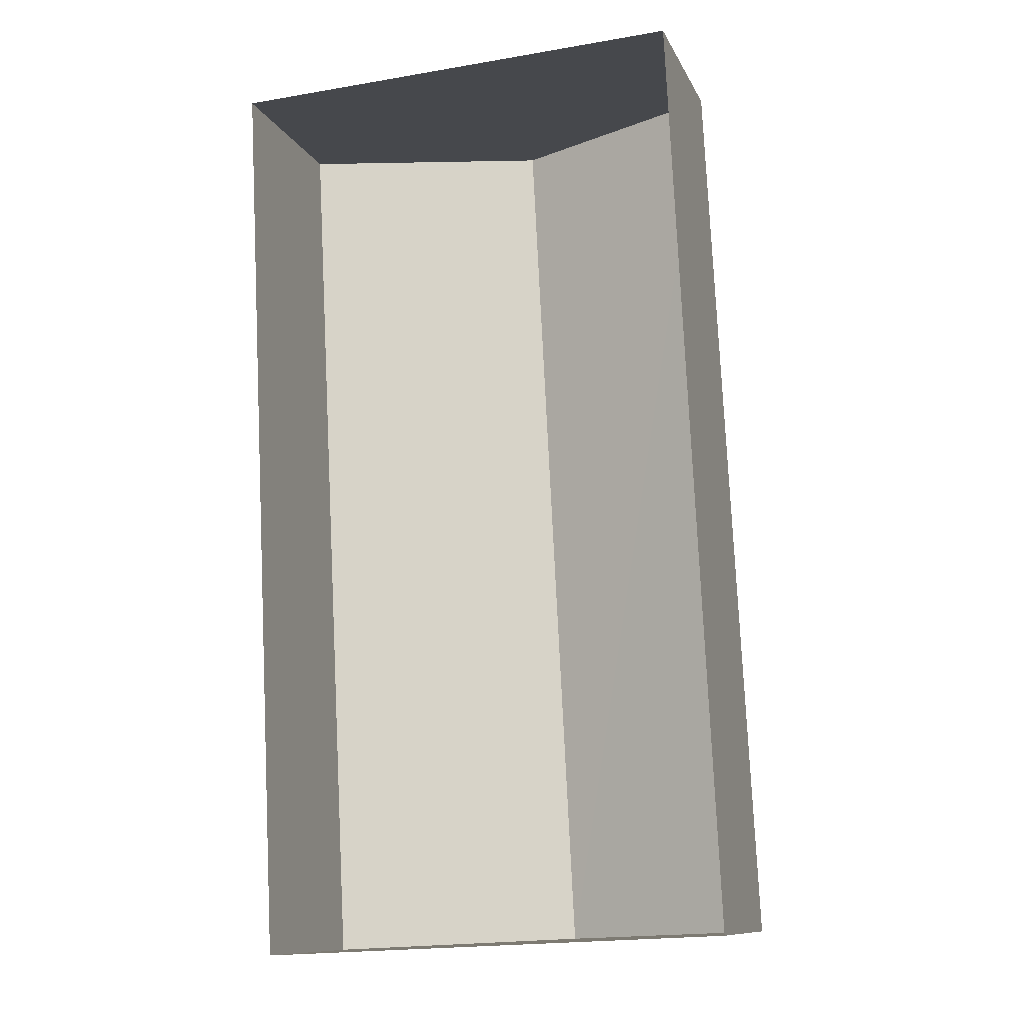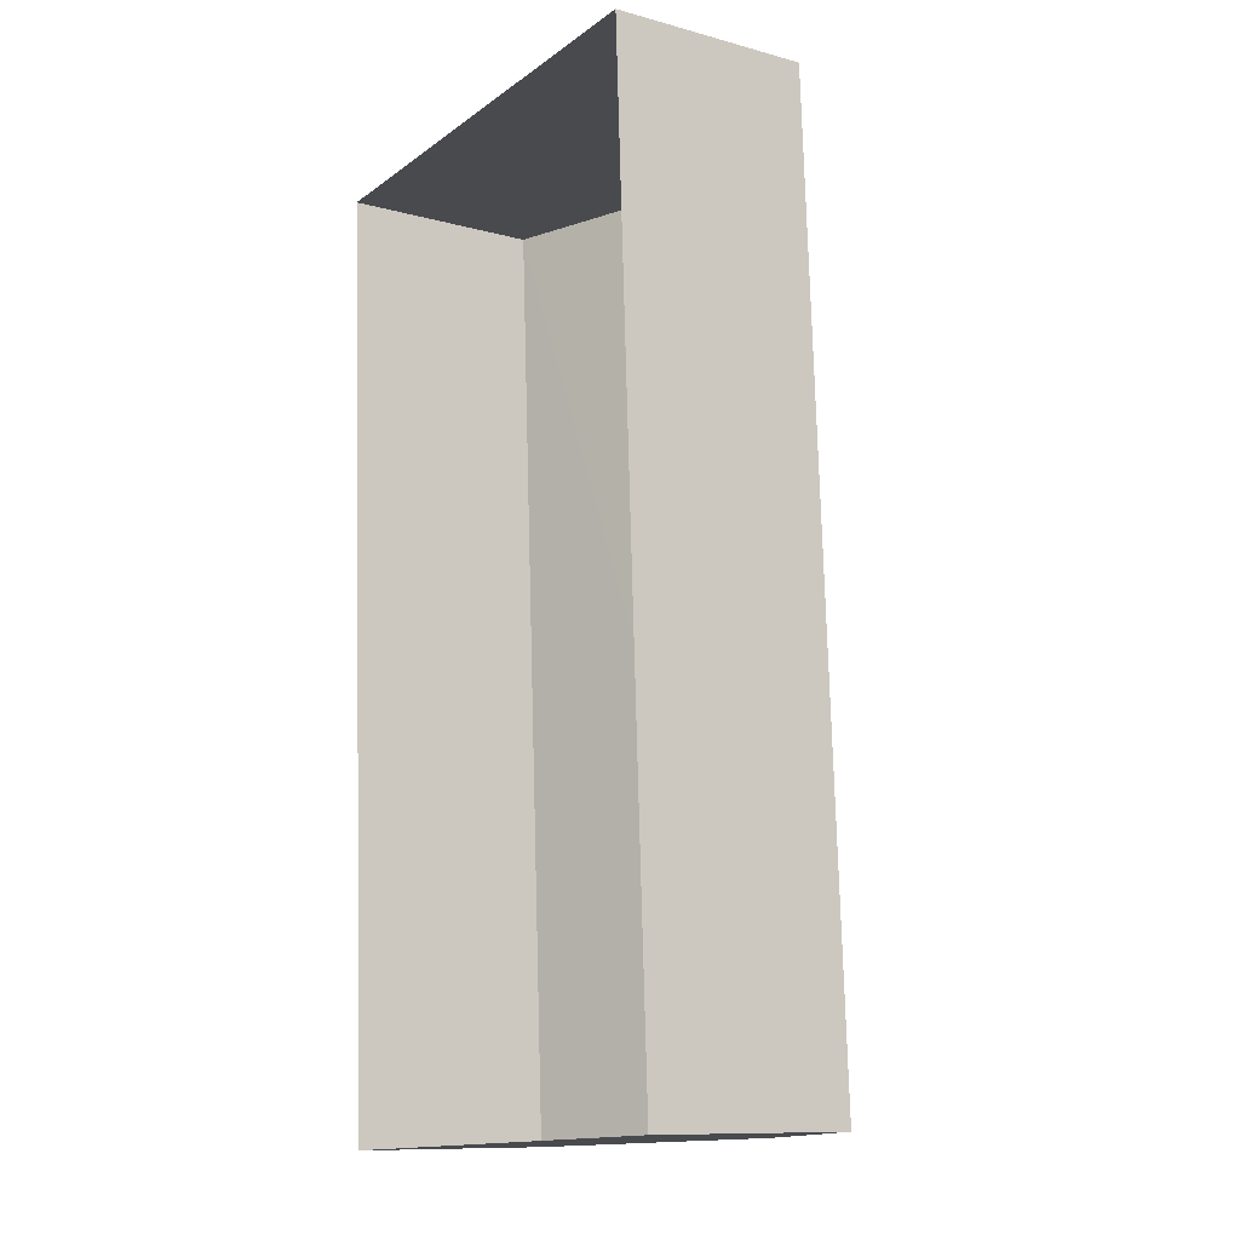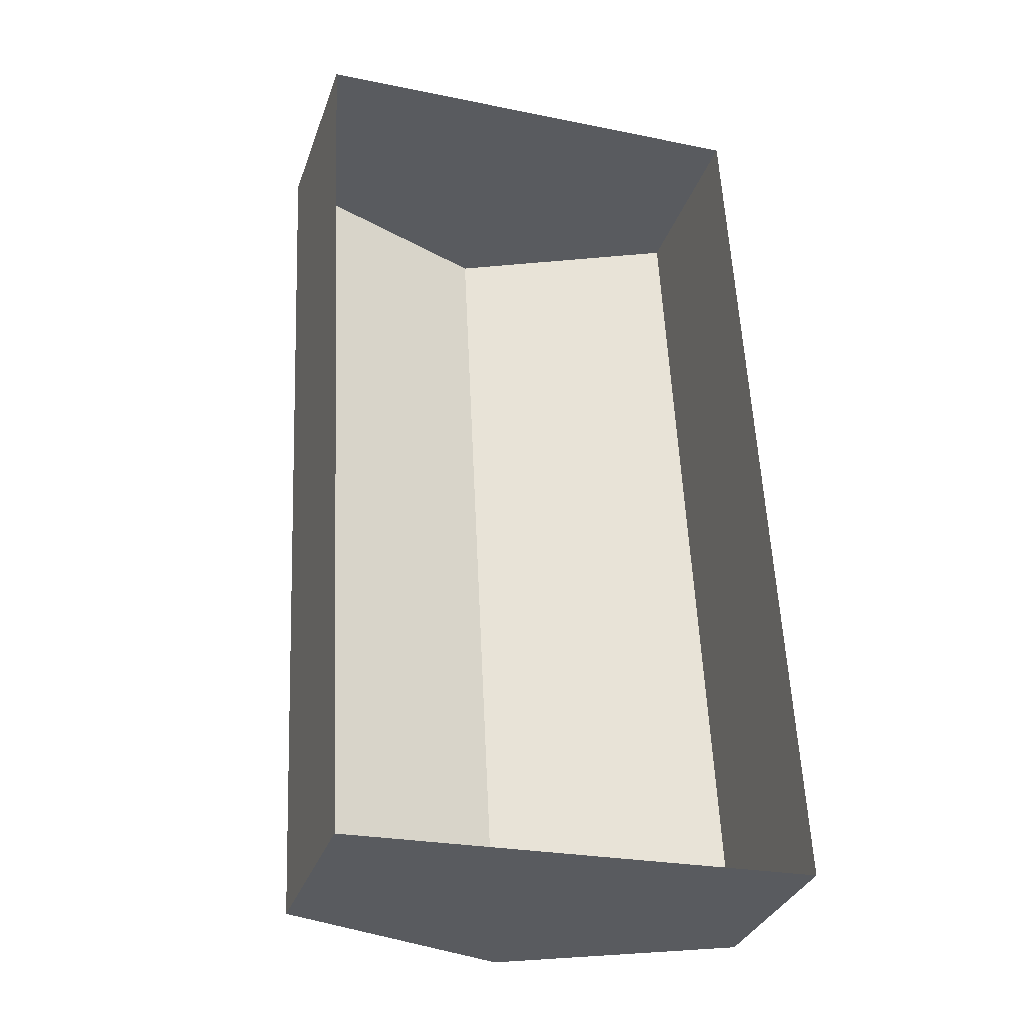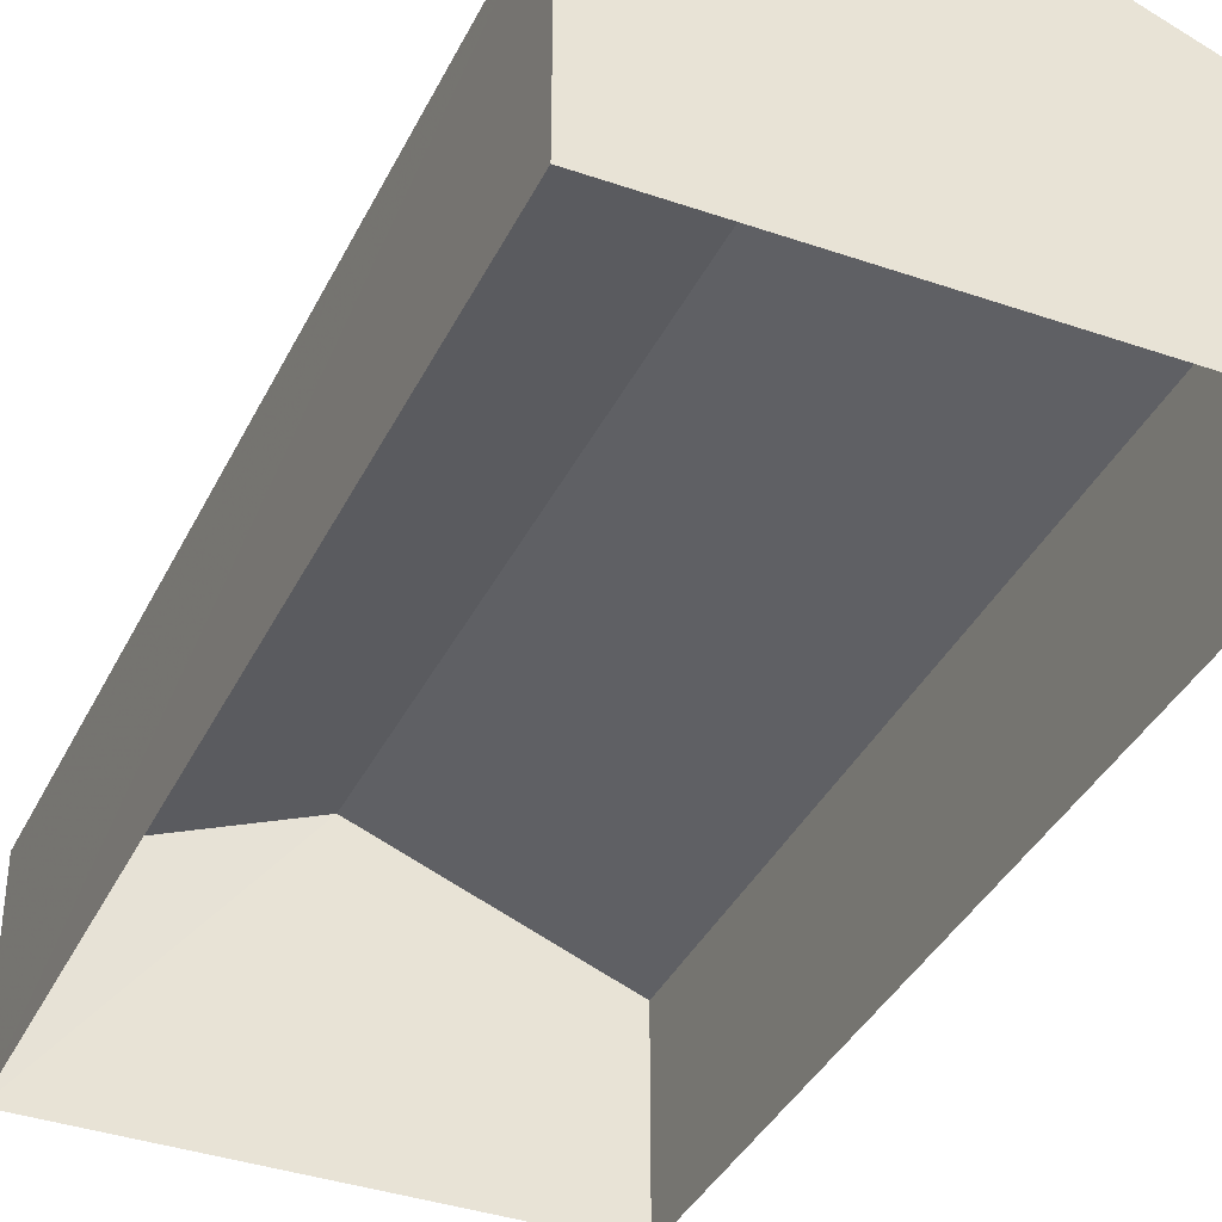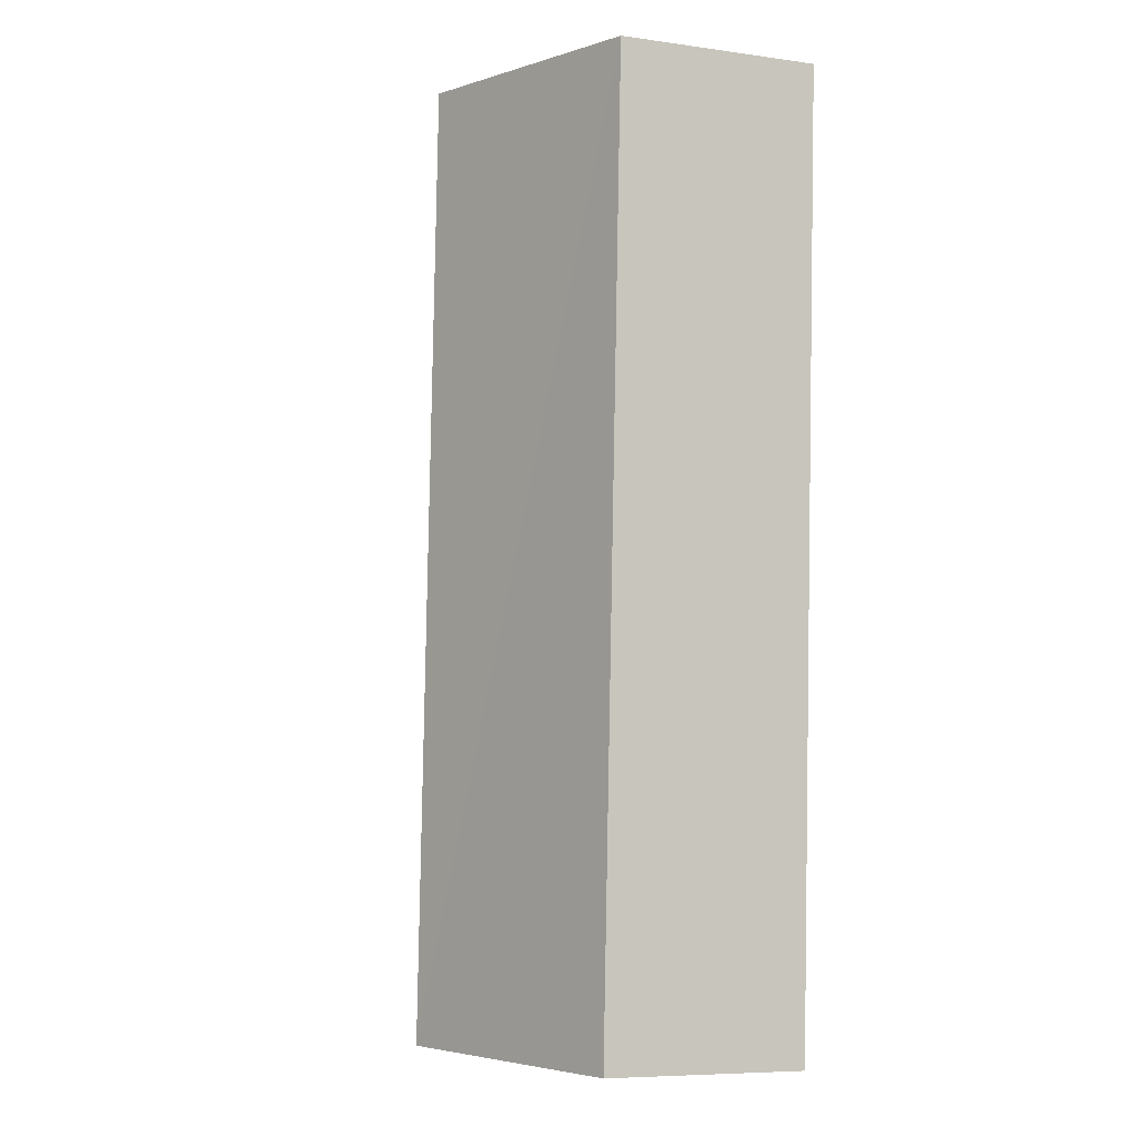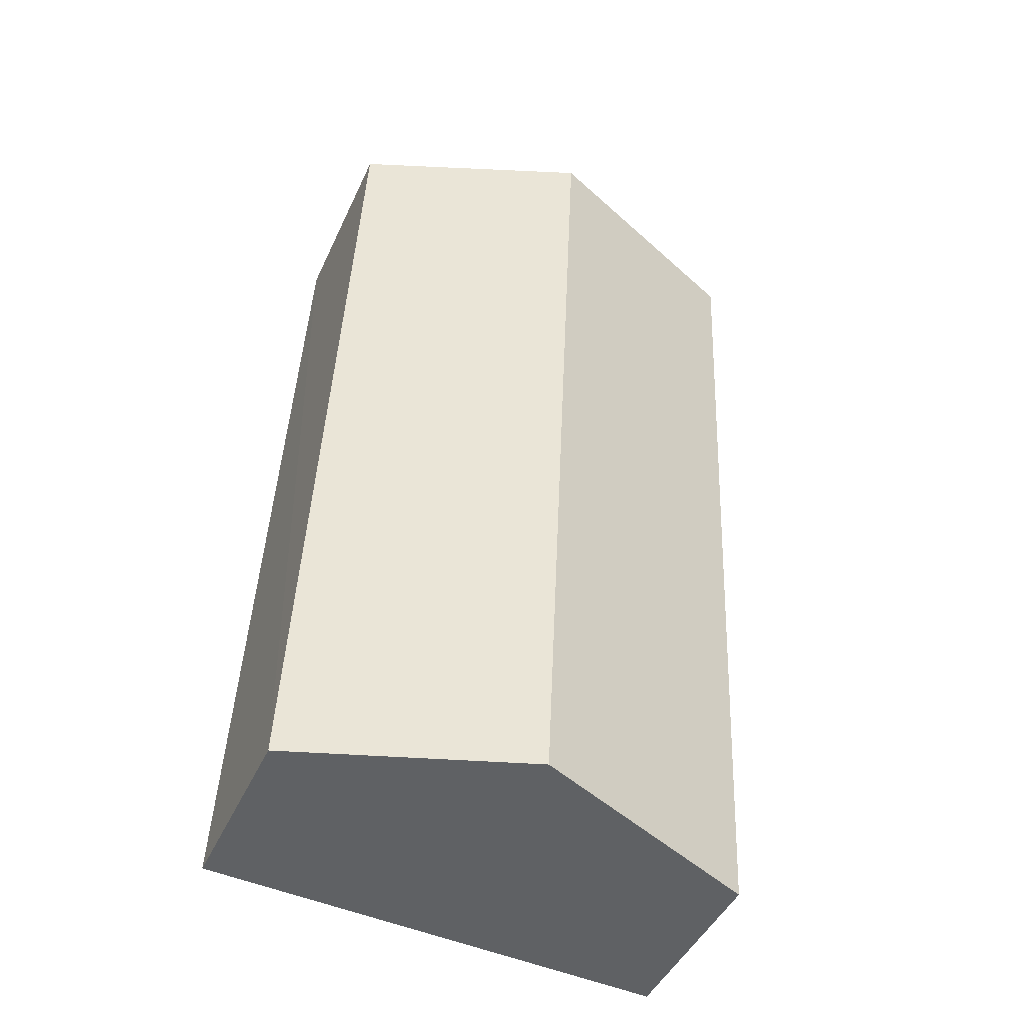
<metadata>
{"format":"obj","ext":"obj","renderer":"f3d","projection":"perspective","resolution":1024,"background":"white","views":[{"elev":-10.8,"azim":-162.7,"up":"+Y"},{"elev":-10.9,"azim":-123.7,"up":"+Y"},{"elev":-33.5,"azim":161.8,"up":"+Y"},{"elev":-37.7,"azim":-26.7,"up":"+Z"},{"elev":-7.5,"azim":68.5,"up":"+Y"},{"elev":-45.3,"azim":-23.7,"up":"+Y"}]}
</metadata>
<code>
v -3.733e+05 -1.057e+05 21.1
v -3.732e+05 -1.057e+05 21.11
v -3.733e+05 -1.057e+05 21.11
v -3.732e+05 -1.057e+05 21.1
v -3.733e+05 -1.057e+05 25.43
v -3.733e+05 -1.057e+05 25.44
v -3.732e+05 -1.057e+05 27.52
v -3.732e+05 -1.057e+05 27.51
v -3.732e+05 -1.057e+05 25.43
v -3.732e+05 -1.057e+05 25.44
f 1 2 3
f 1 4 2
f 5 6 7
f 8 5 7
f 7 9 8
f 7 10 9
f 9 4 8
f 4 1 8
f 1 5 8
f 10 2 4
f 9 10 4
f 6 3 7
f 3 2 7
f 2 10 7
f 6 1 3
f 6 5 1

</code>
